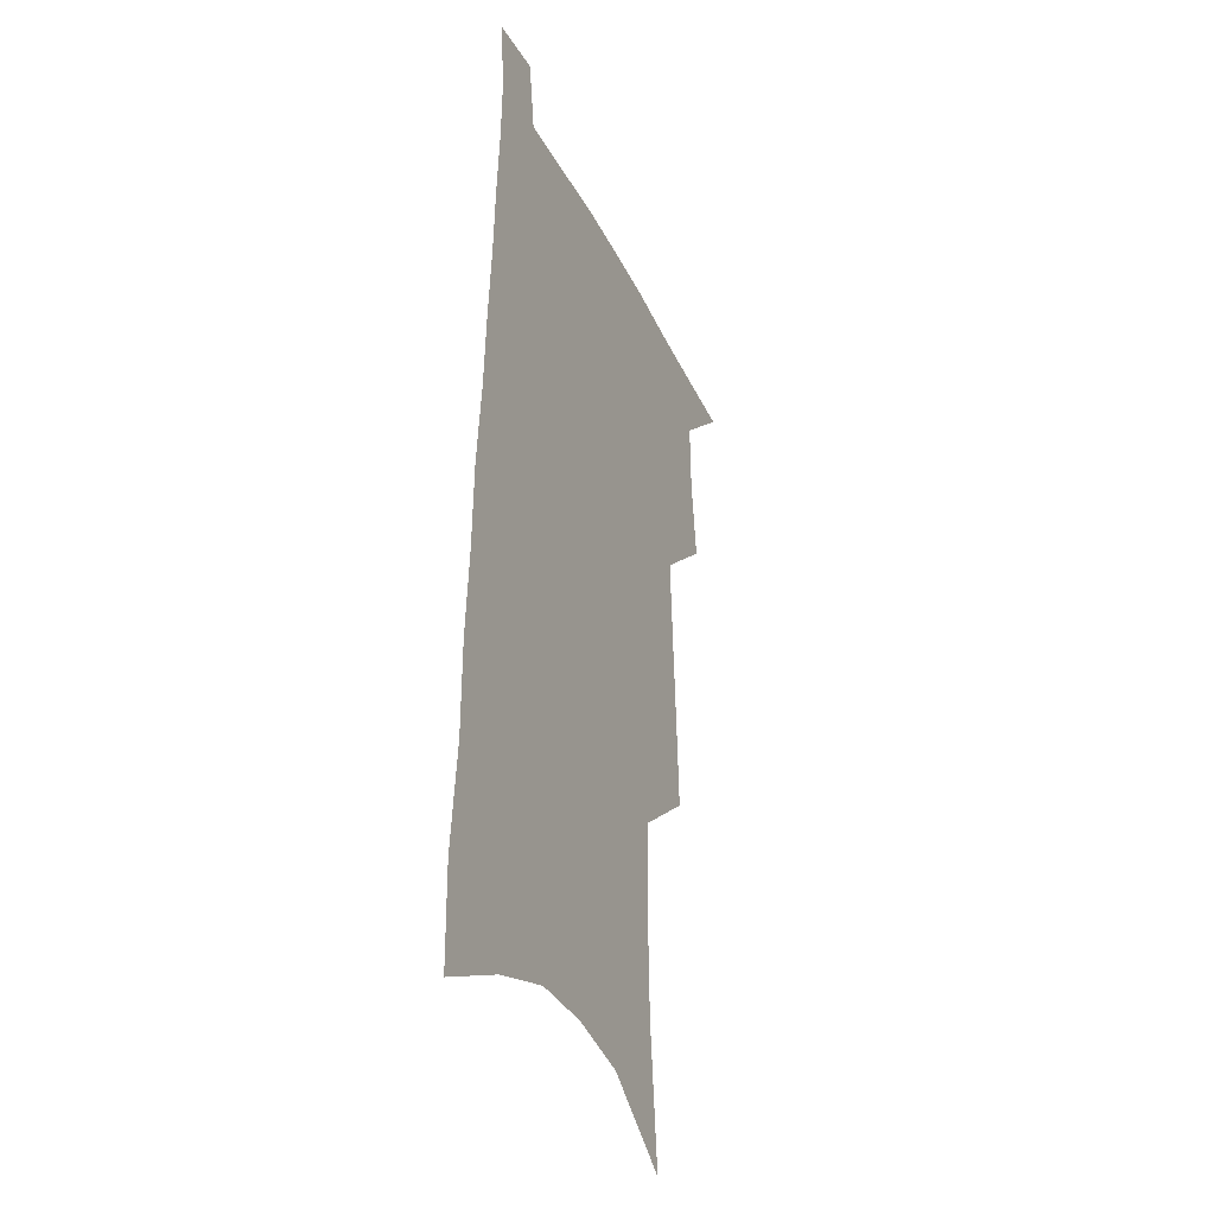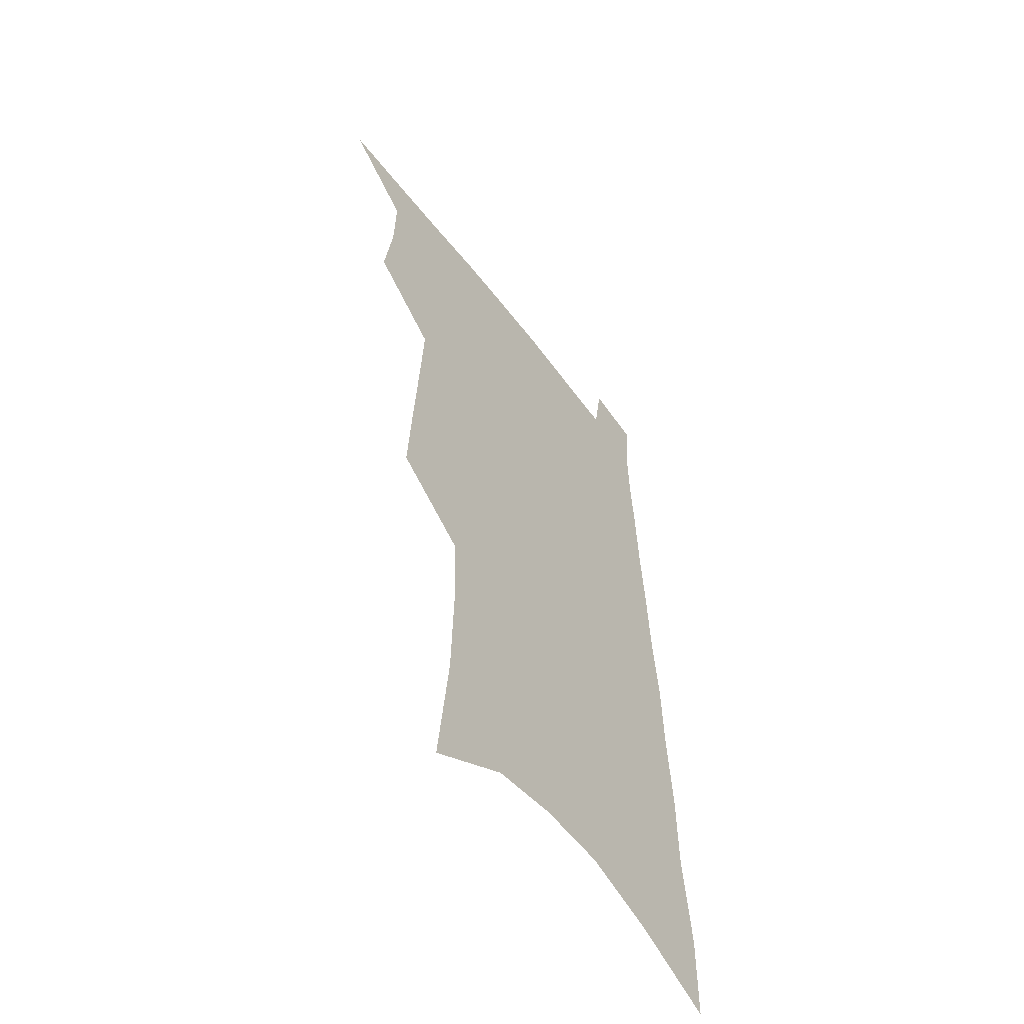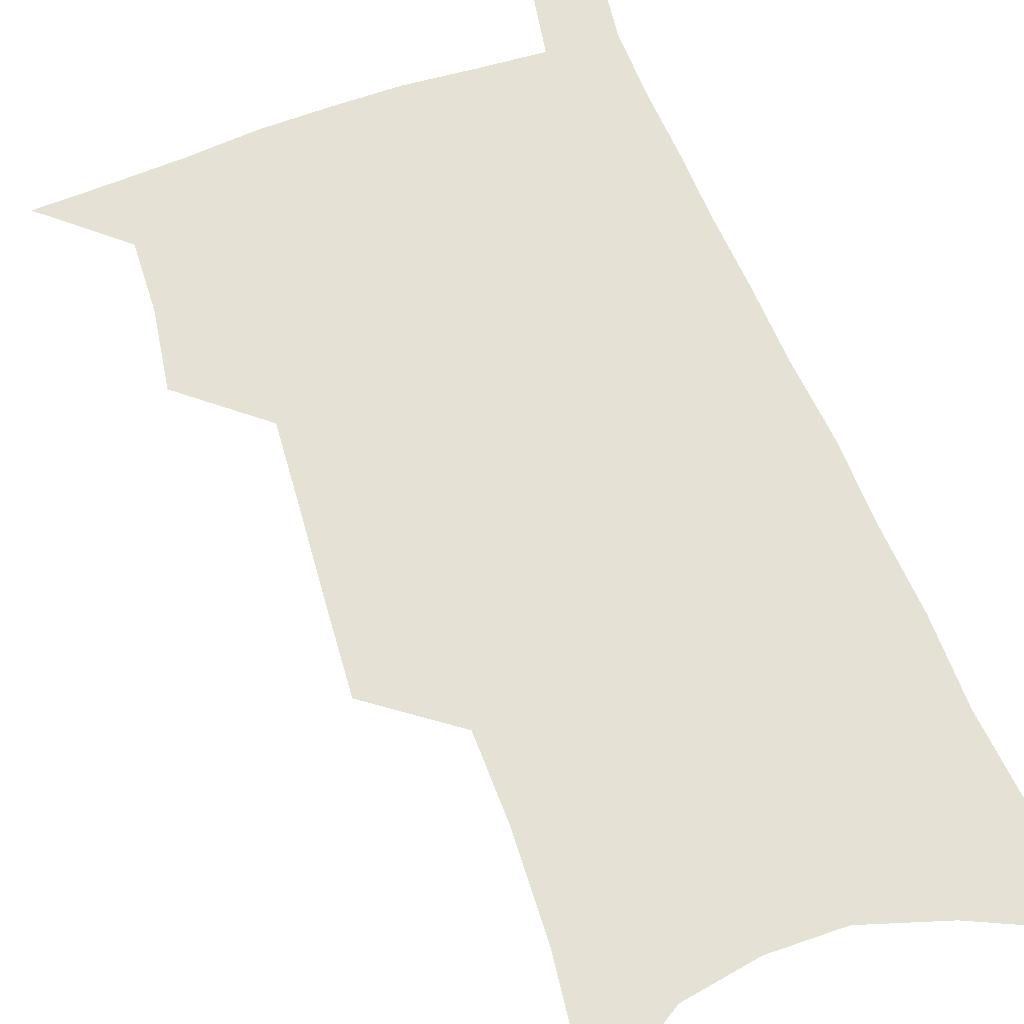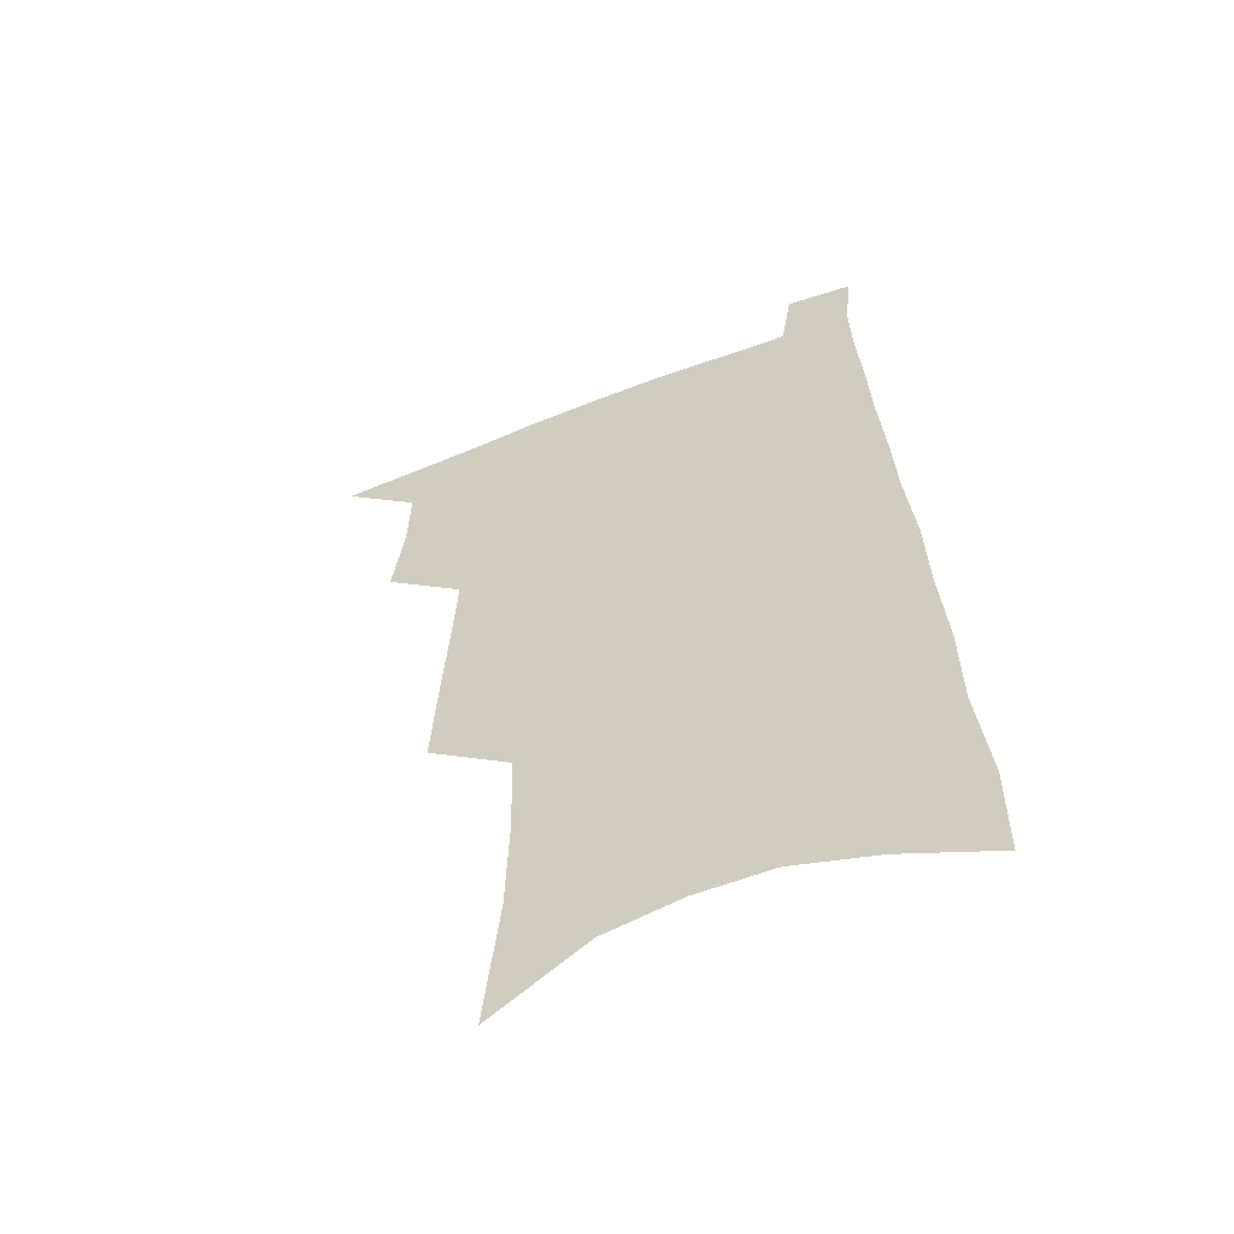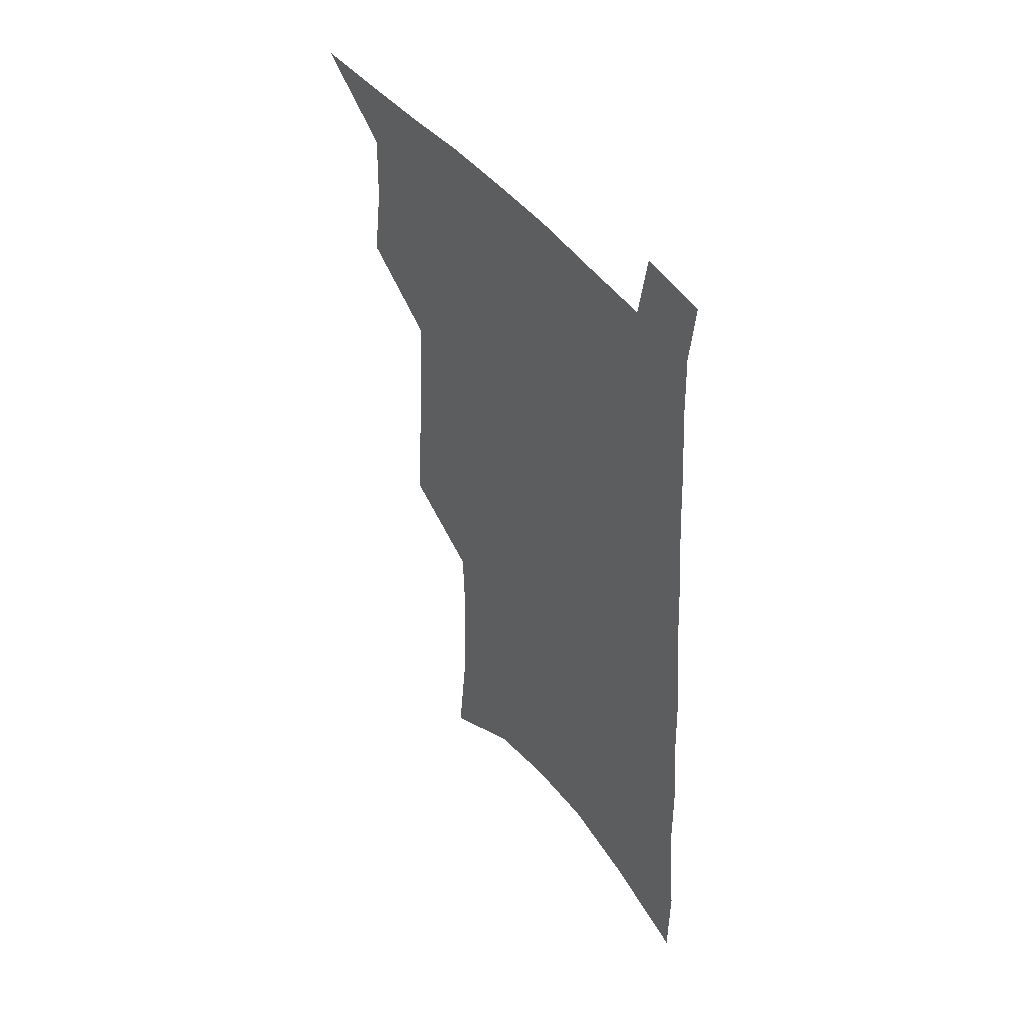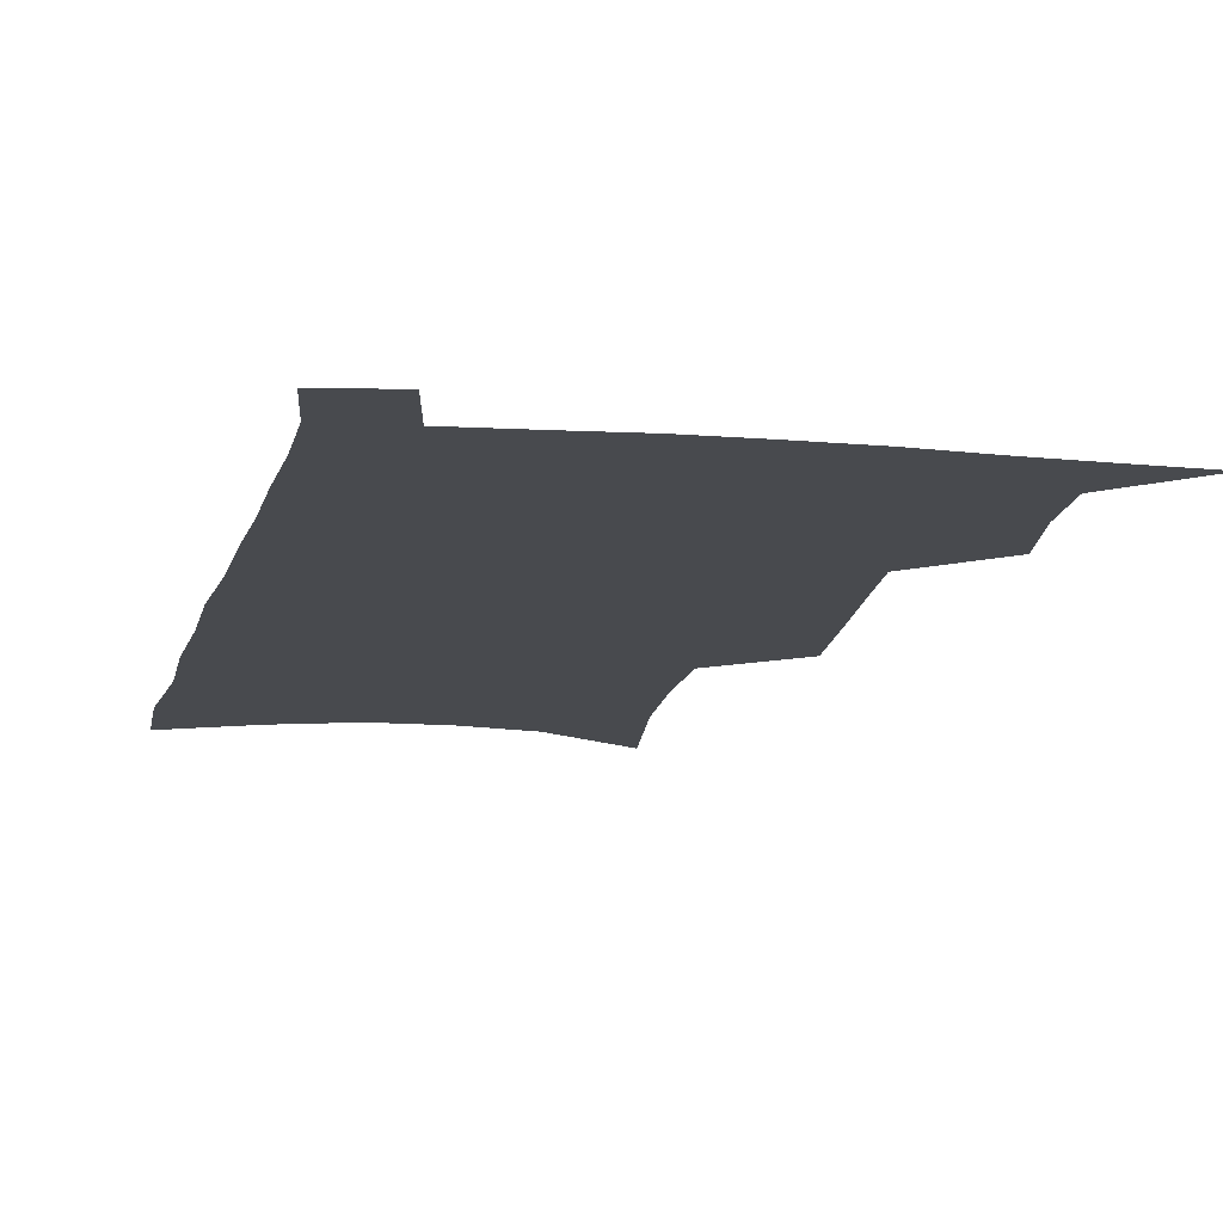
<metadata>
{"format":"obj","ext":"obj","renderer":"f3d","projection":"perspective","resolution":1024,"background":"white","views":[{"elev":-32.6,"azim":112.4,"up":"+Y"},{"elev":-55.9,"azim":-53.8,"up":"+Y"},{"elev":64.3,"azim":-19.3,"up":"+Z"},{"elev":-57.8,"azim":22.0,"up":"+Y"},{"elev":48.5,"azim":53.2,"up":"+Y"},{"elev":-13.3,"azim":170.0,"up":"+Z"}]}
</metadata>
<code>
v 493.2 529.5 0
v 517.8 447.3 0
v 522 477.6 0
v 522.7 504.7 0
v 522.4 531 0
v 541.9 322.4 0
v 543.9 357.9 0
v 546.1 391.6 0
v 547.9 423.2 0
v 549.9 452.8 0
v 552.2 481 0
v 551.3 506.7 0
v 549.4 532.8 0
v 568.1 174.5 0
v 573.5 226.6 0
v 574.7 266.5 0
v 573.7 299.9 0
v 576.6 338.6 0
v 577.2 370.6 0
v 577.8 401 0
v 578.6 429.9 0
v 579.1 457 0
v 579.5 483 0
v 578.9 507.9 0
v 575.7 535.3 0
v 603.8 197.4 0
v 604.1 238.7 0
v 603.5 274.3 0
v 603.6 310.4 0
v 604.7 346.4 0
v 604.2 375.3 0
v 605 406.5 0
v 604.8 432.9 0
v 604.8 458.8 0
v 604.9 484.2 0
v 604.3 509 0
v 602.3 536.2 0
v 632.7 202.8 0
v 631.9 243.3 0
v 631.1 278.8 0
v 630.4 314 0
v 630.1 346.7 0
v 629.8 376.6 0
v 629.8 405.9 0
v 629.6 434.2 0
v 629.6 459.7 0
v 629.7 484.5 0
v 629.8 509.2 0
v 628.6 536.4 0
v 661.2 202.8 0
v 659.7 241.3 0
v 658.3 277.5 0
v 657 312.7 0
v 655.8 346 0
v 655.2 376.3 0
v 655 404.6 0
v 654.7 432.4 0
v 654.6 458.6 0
v 654.3 484.7 0
v 654.8 509.3 0
v 655.7 534.6 0
v 692.4 193.5 0
v 689.4 234.3 0
v 687.3 271.4 0
v 684.9 307.3 0
v 683.4 340.3 0
v 683.1 370.5 0
v 681.8 400.6 0
v 681 429.1 0
v 680.5 456.4 0
v 679.6 483.2 0
v 679.9 508.4 0
v 681.3 533.2 0
v 685.5 559.6 0
v 727.6 178 0
v 727.9 214.6 0
v 723.6 254.9 0
v 723.2 289.3 0
v 720.5 324.4 0
v 719.5 356.5 0
v 716.2 389.4 0
v 714.5 419.8 0
v 712.1 449.6 0
v 710.7 477.6 0
v 708.7 505.2 0
v 708 531.4 0
v 710.7 556.3 0
f 4 5 1
f 9 10 2
f 2 10 3
f 10 11 3
f 3 11 4
f 11 12 4
f 4 12 5
f 12 13 5
f 17 18 6
f 6 18 7
f 18 19 7
f 7 19 8
f 19 20 8
f 8 20 9
f 20 21 9
f 9 21 10
f 21 22 10
f 10 22 11
f 22 23 11
f 11 23 12
f 23 24 12
f 12 24 13
f 24 25 13
f 14 26 15
f 26 27 15
f 15 27 16
f 27 28 16
f 16 28 17
f 28 29 17
f 17 29 18
f 29 30 18
f 18 30 19
f 30 31 19
f 19 31 20
f 31 32 20
f 20 32 21
f 32 33 21
f 21 33 22
f 33 34 22
f 22 34 23
f 34 35 23
f 23 35 24
f 35 36 24
f 24 36 25
f 36 37 25
f 26 38 27
f 38 39 27
f 27 39 28
f 39 40 28
f 28 40 29
f 40 41 29
f 29 41 30
f 41 42 30
f 30 42 31
f 42 43 31
f 31 43 32
f 43 44 32
f 32 44 33
f 44 45 33
f 33 45 34
f 45 46 34
f 34 46 35
f 46 47 35
f 35 47 36
f 47 48 36
f 36 48 37
f 48 49 37
f 38 50 39
f 50 51 39
f 39 51 40
f 51 52 40
f 40 52 41
f 52 53 41
f 41 53 42
f 53 54 42
f 42 54 43
f 54 55 43
f 43 55 44
f 55 56 44
f 44 56 45
f 56 57 45
f 45 57 46
f 57 58 46
f 46 58 47
f 58 59 47
f 47 59 48
f 59 60 48
f 48 60 49
f 60 61 49
f 50 62 51
f 62 63 51
f 51 63 52
f 63 64 52
f 52 64 53
f 64 65 53
f 53 65 54
f 65 66 54
f 54 66 55
f 66 67 55
f 55 67 56
f 67 68 56
f 56 68 57
f 68 69 57
f 57 69 58
f 69 70 58
f 58 70 59
f 70 71 59
f 59 71 60
f 71 72 60
f 60 72 61
f 72 73 61
f 62 75 63
f 75 76 63
f 63 76 64
f 76 77 64
f 64 77 65
f 77 78 65
f 65 78 66
f 78 79 66
f 66 79 67
f 79 80 67
f 67 80 68
f 80 81 68
f 68 81 69
f 81 82 69
f 69 82 70
f 82 83 70
f 70 83 71
f 83 84 71
f 71 84 72
f 84 85 72
f 72 85 73
f 85 86 73
f 73 86 74
f 86 87 74

</code>
